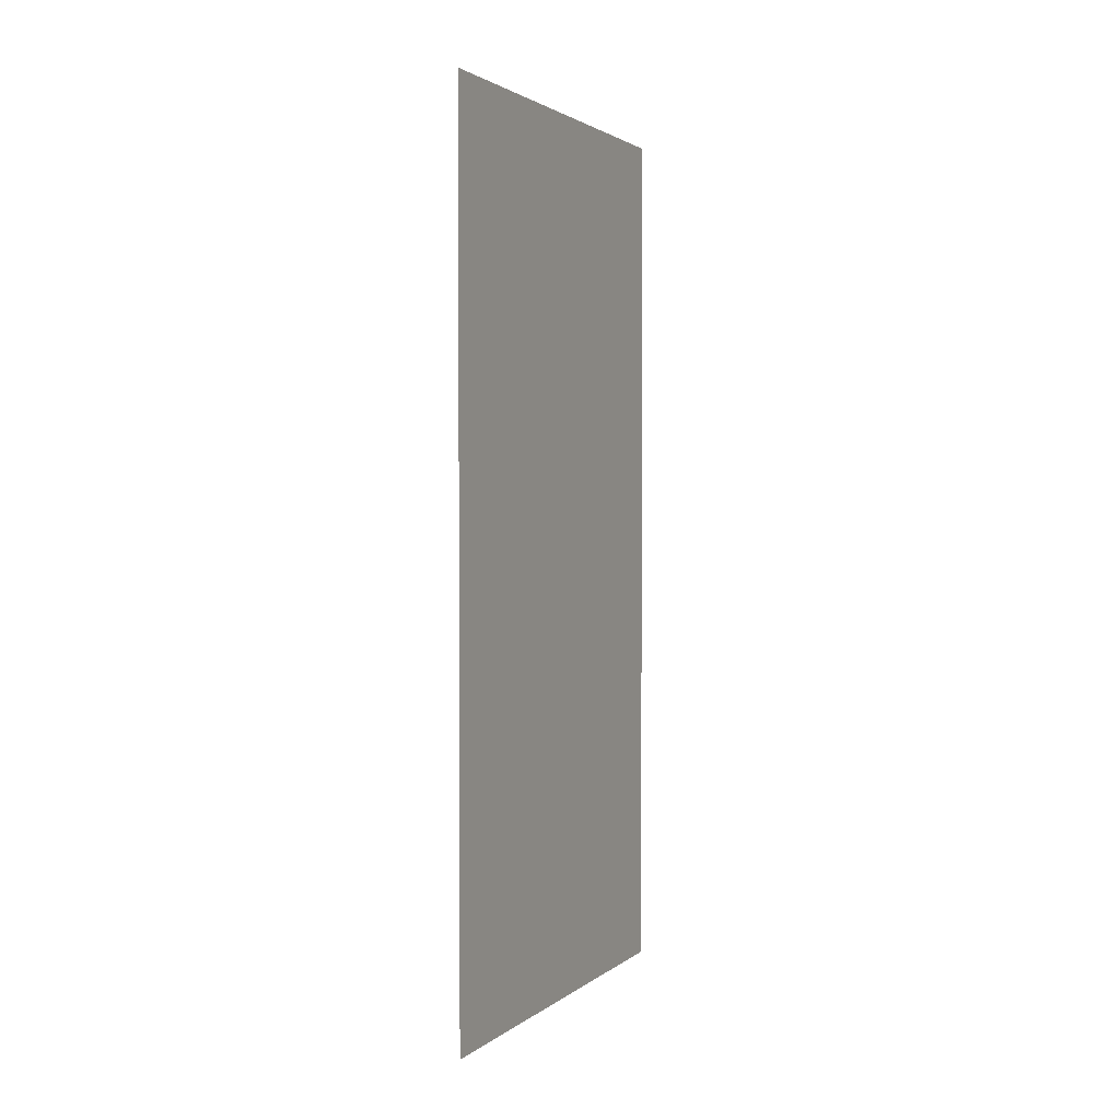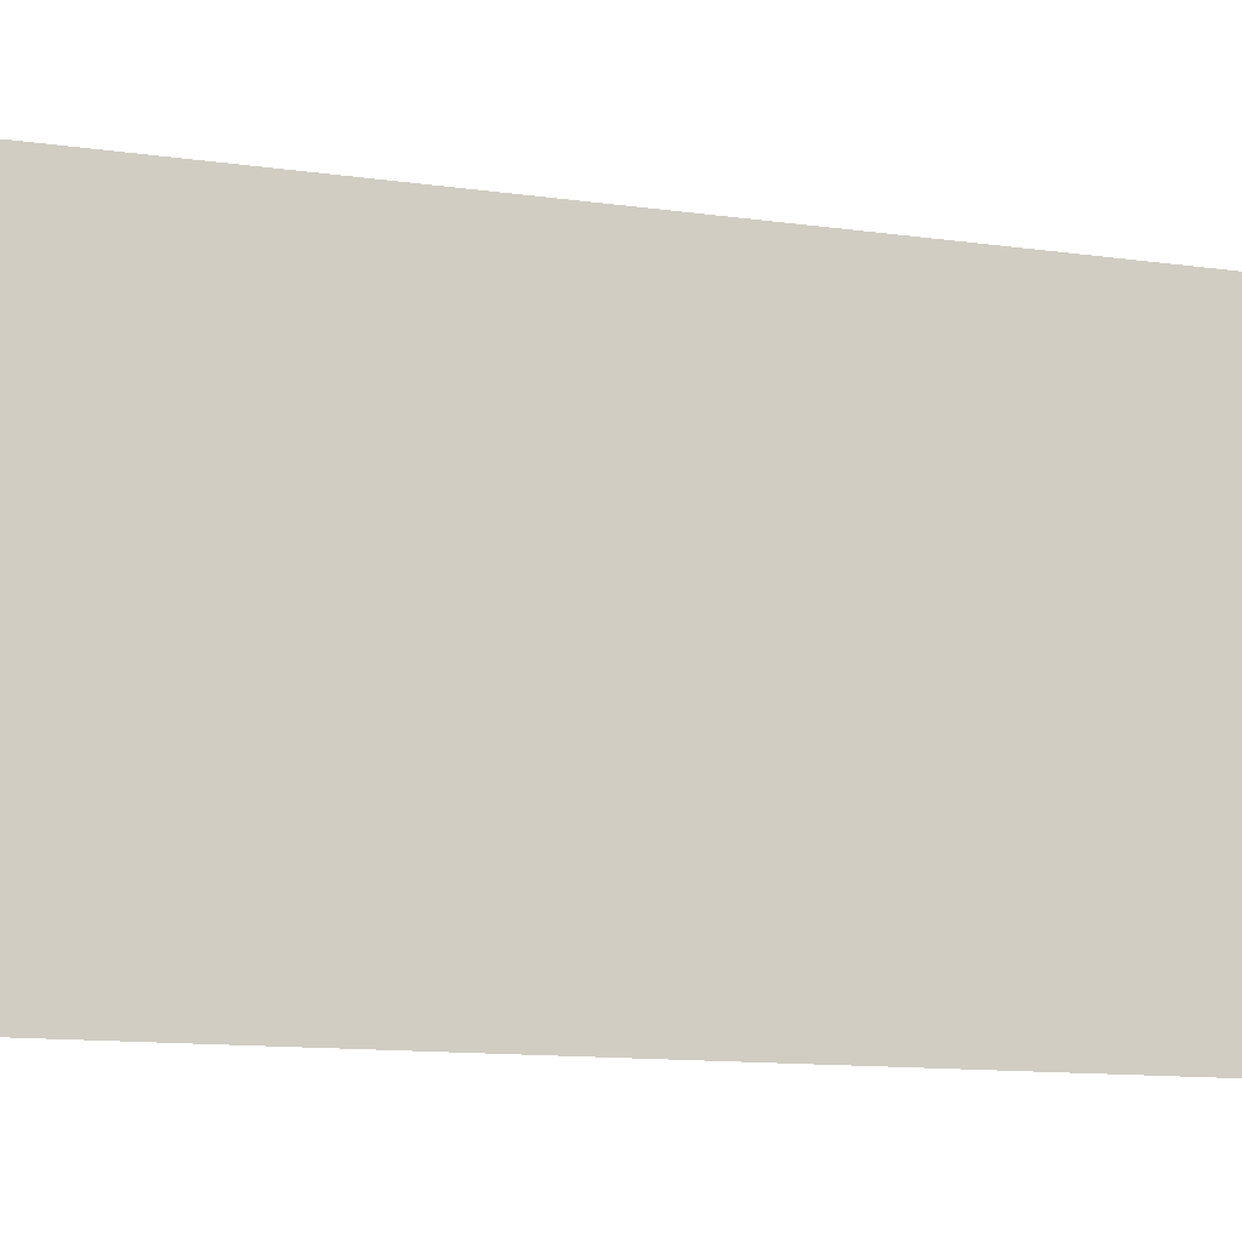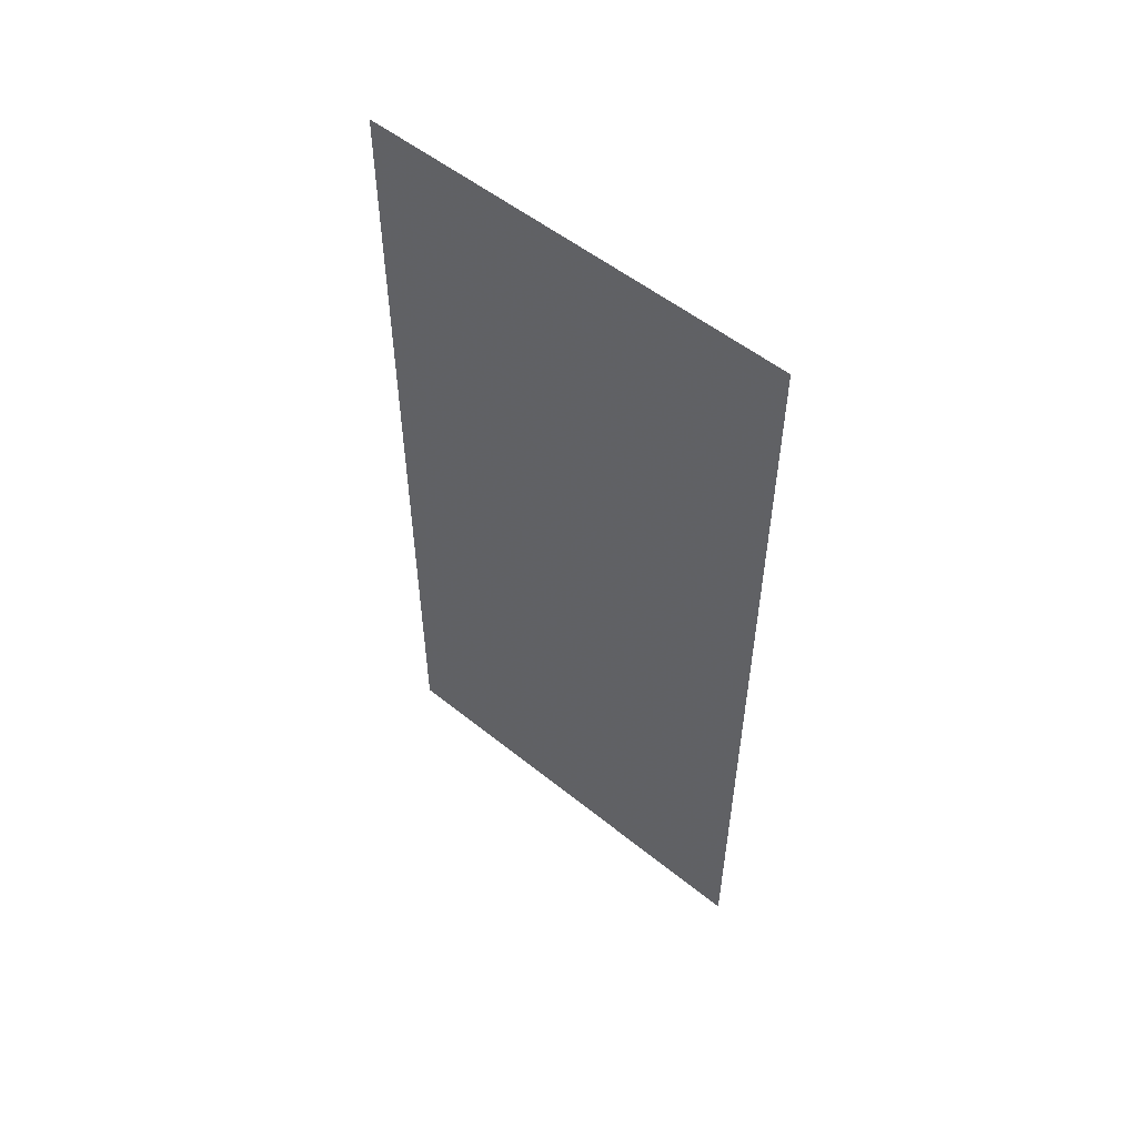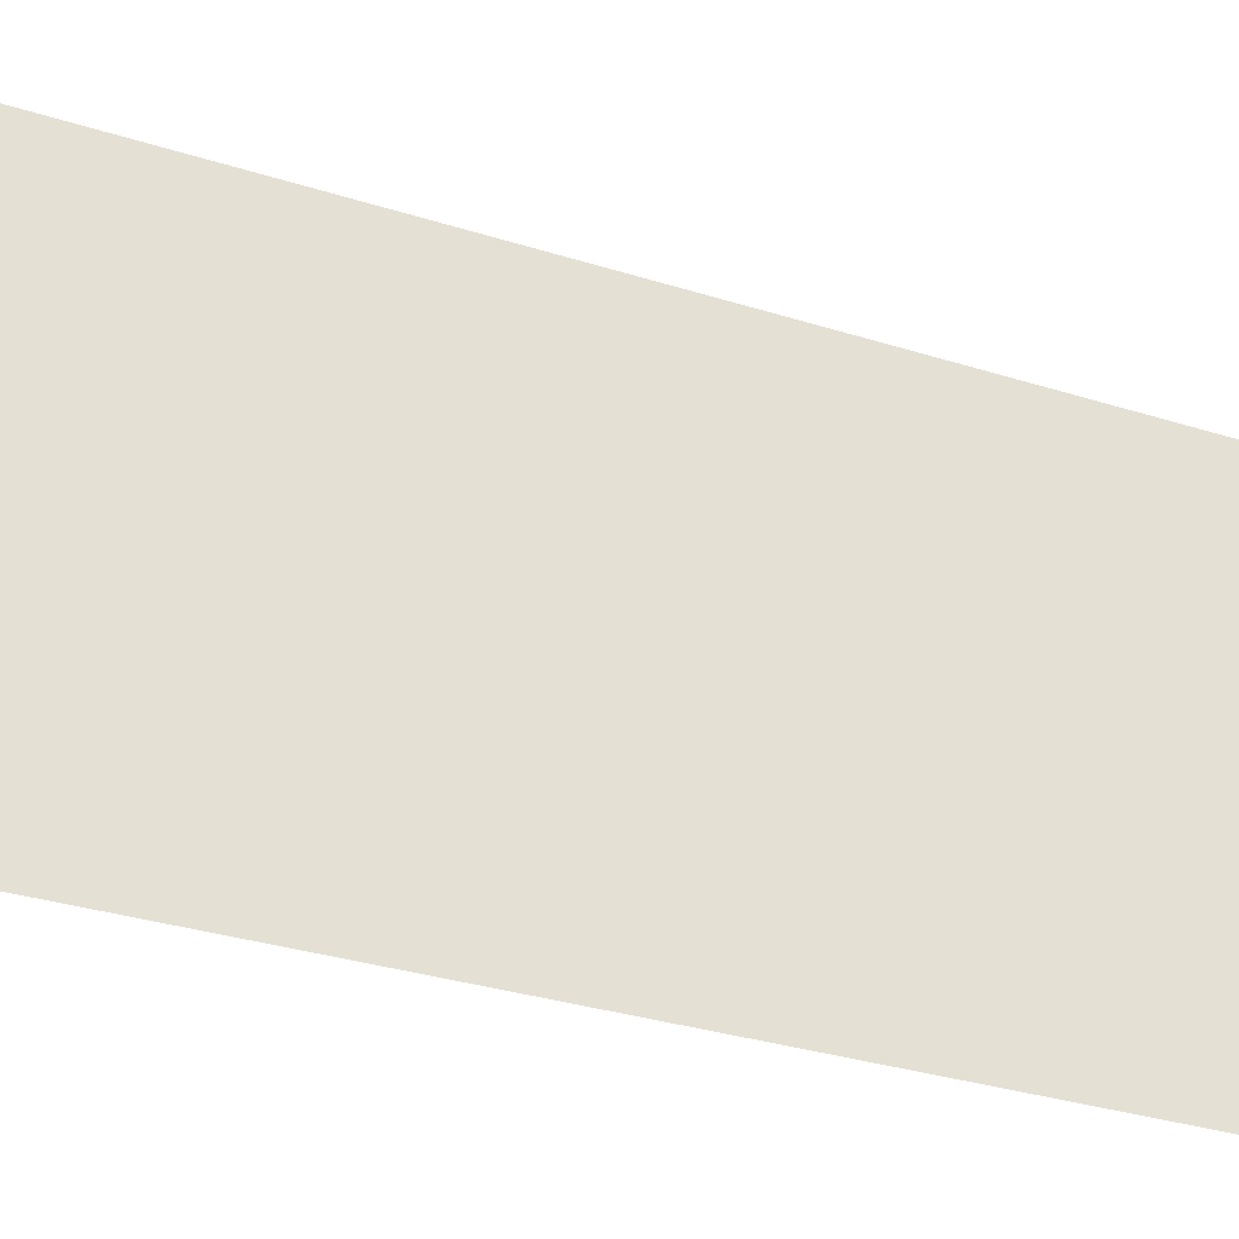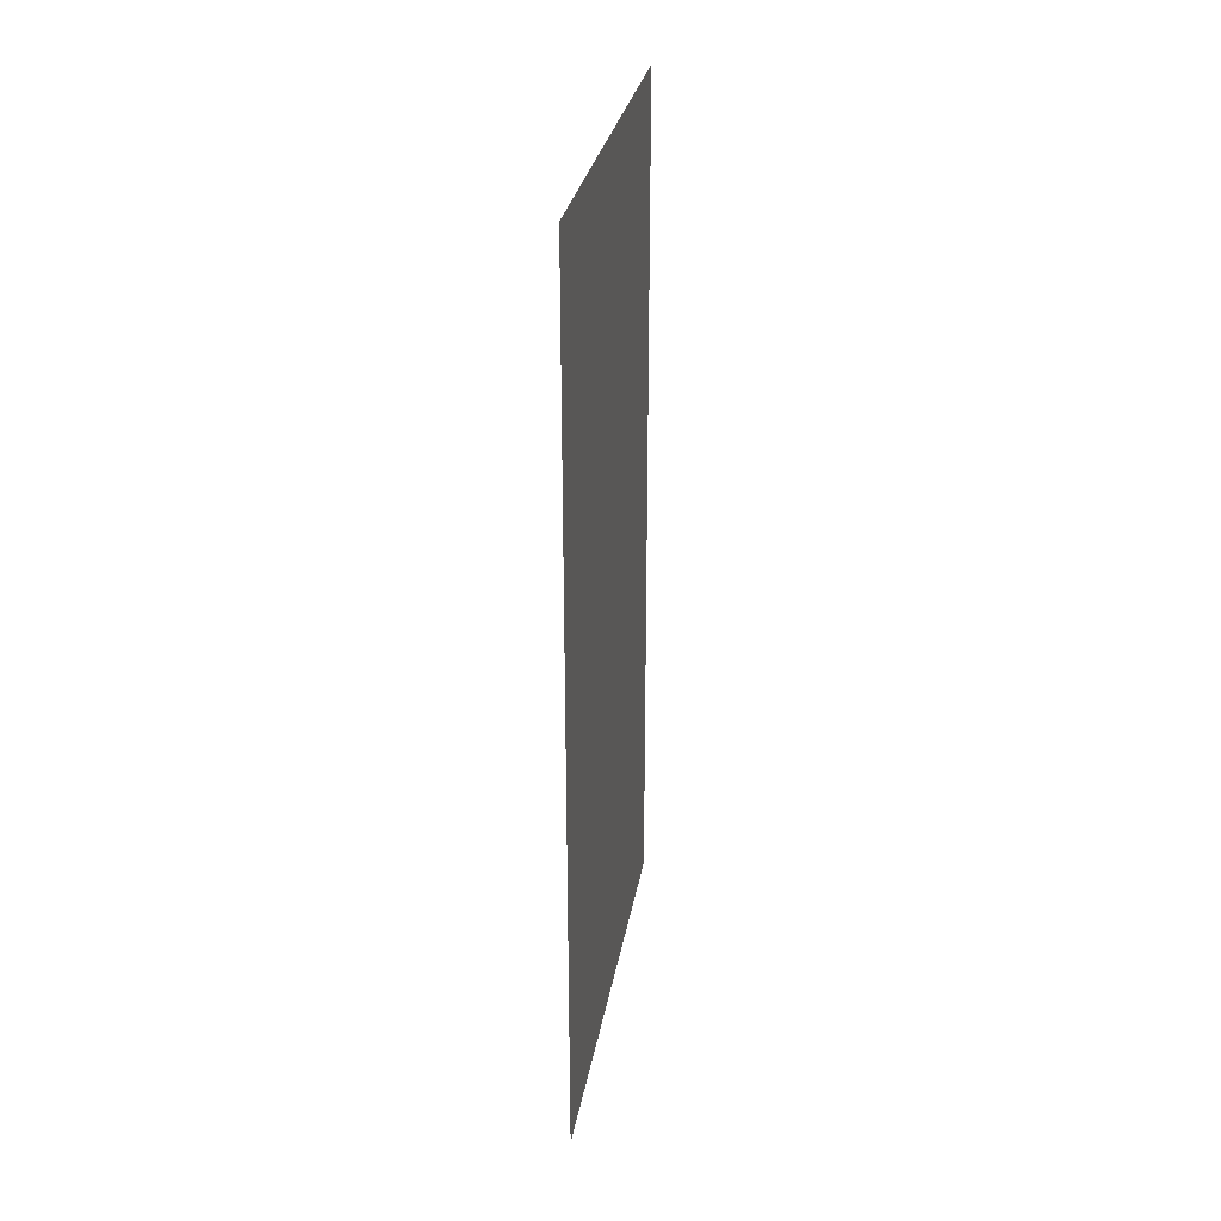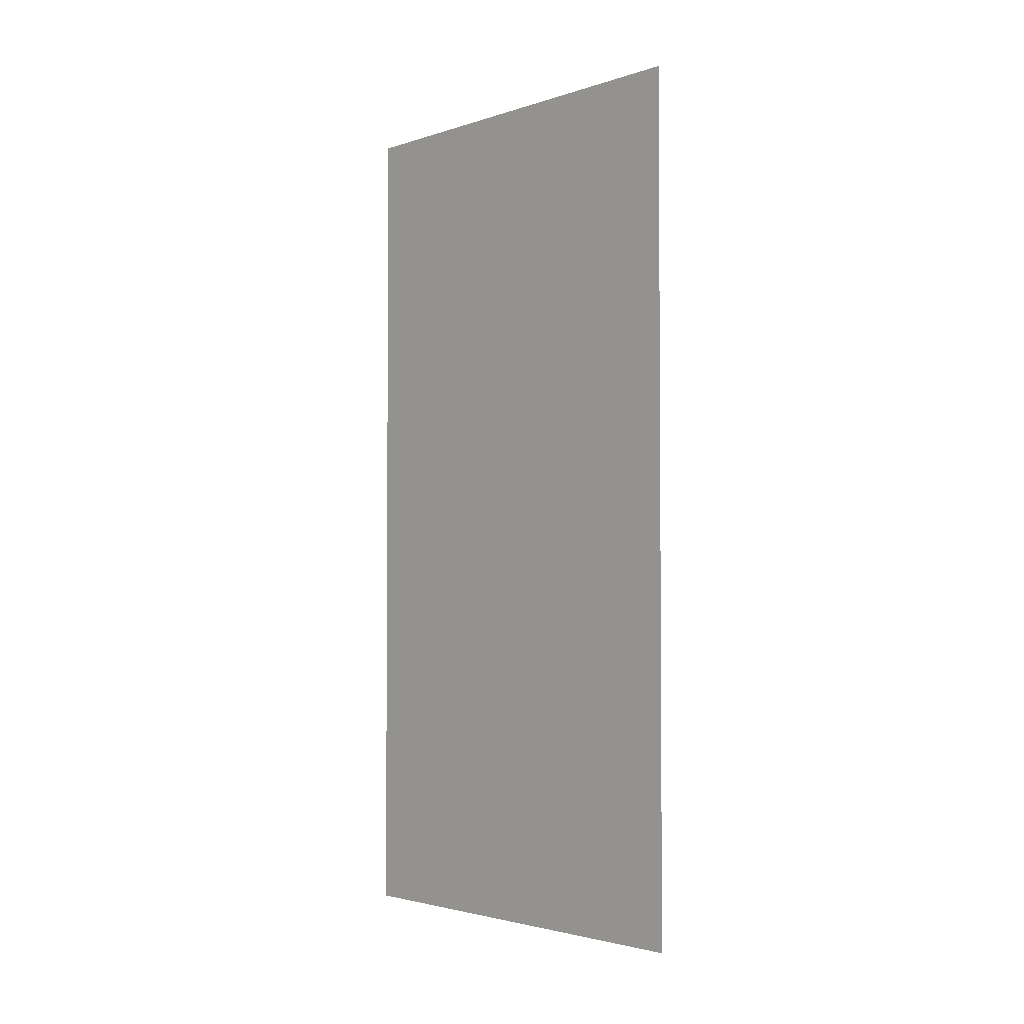
<metadata>
{"format":"obj","ext":"obj","renderer":"f3d","projection":"perspective","resolution":1024,"background":"white","views":[{"elev":2.1,"azim":24.0,"up":"+Z"},{"elev":-12.3,"azim":71.6,"up":"+Y"},{"elev":53.6,"azim":-49.3,"up":"+Z"},{"elev":-31.9,"azim":65.9,"up":"+Y"},{"elev":29.2,"azim":9.6,"up":"+Z"},{"elev":-2.6,"azim":-41.9,"up":"+Z"}]}
</metadata>
<code>
v 200    0    -200
v 200    0     200
v 200    200   200
v 200    200  -200
f 1 2 3 4

</code>
